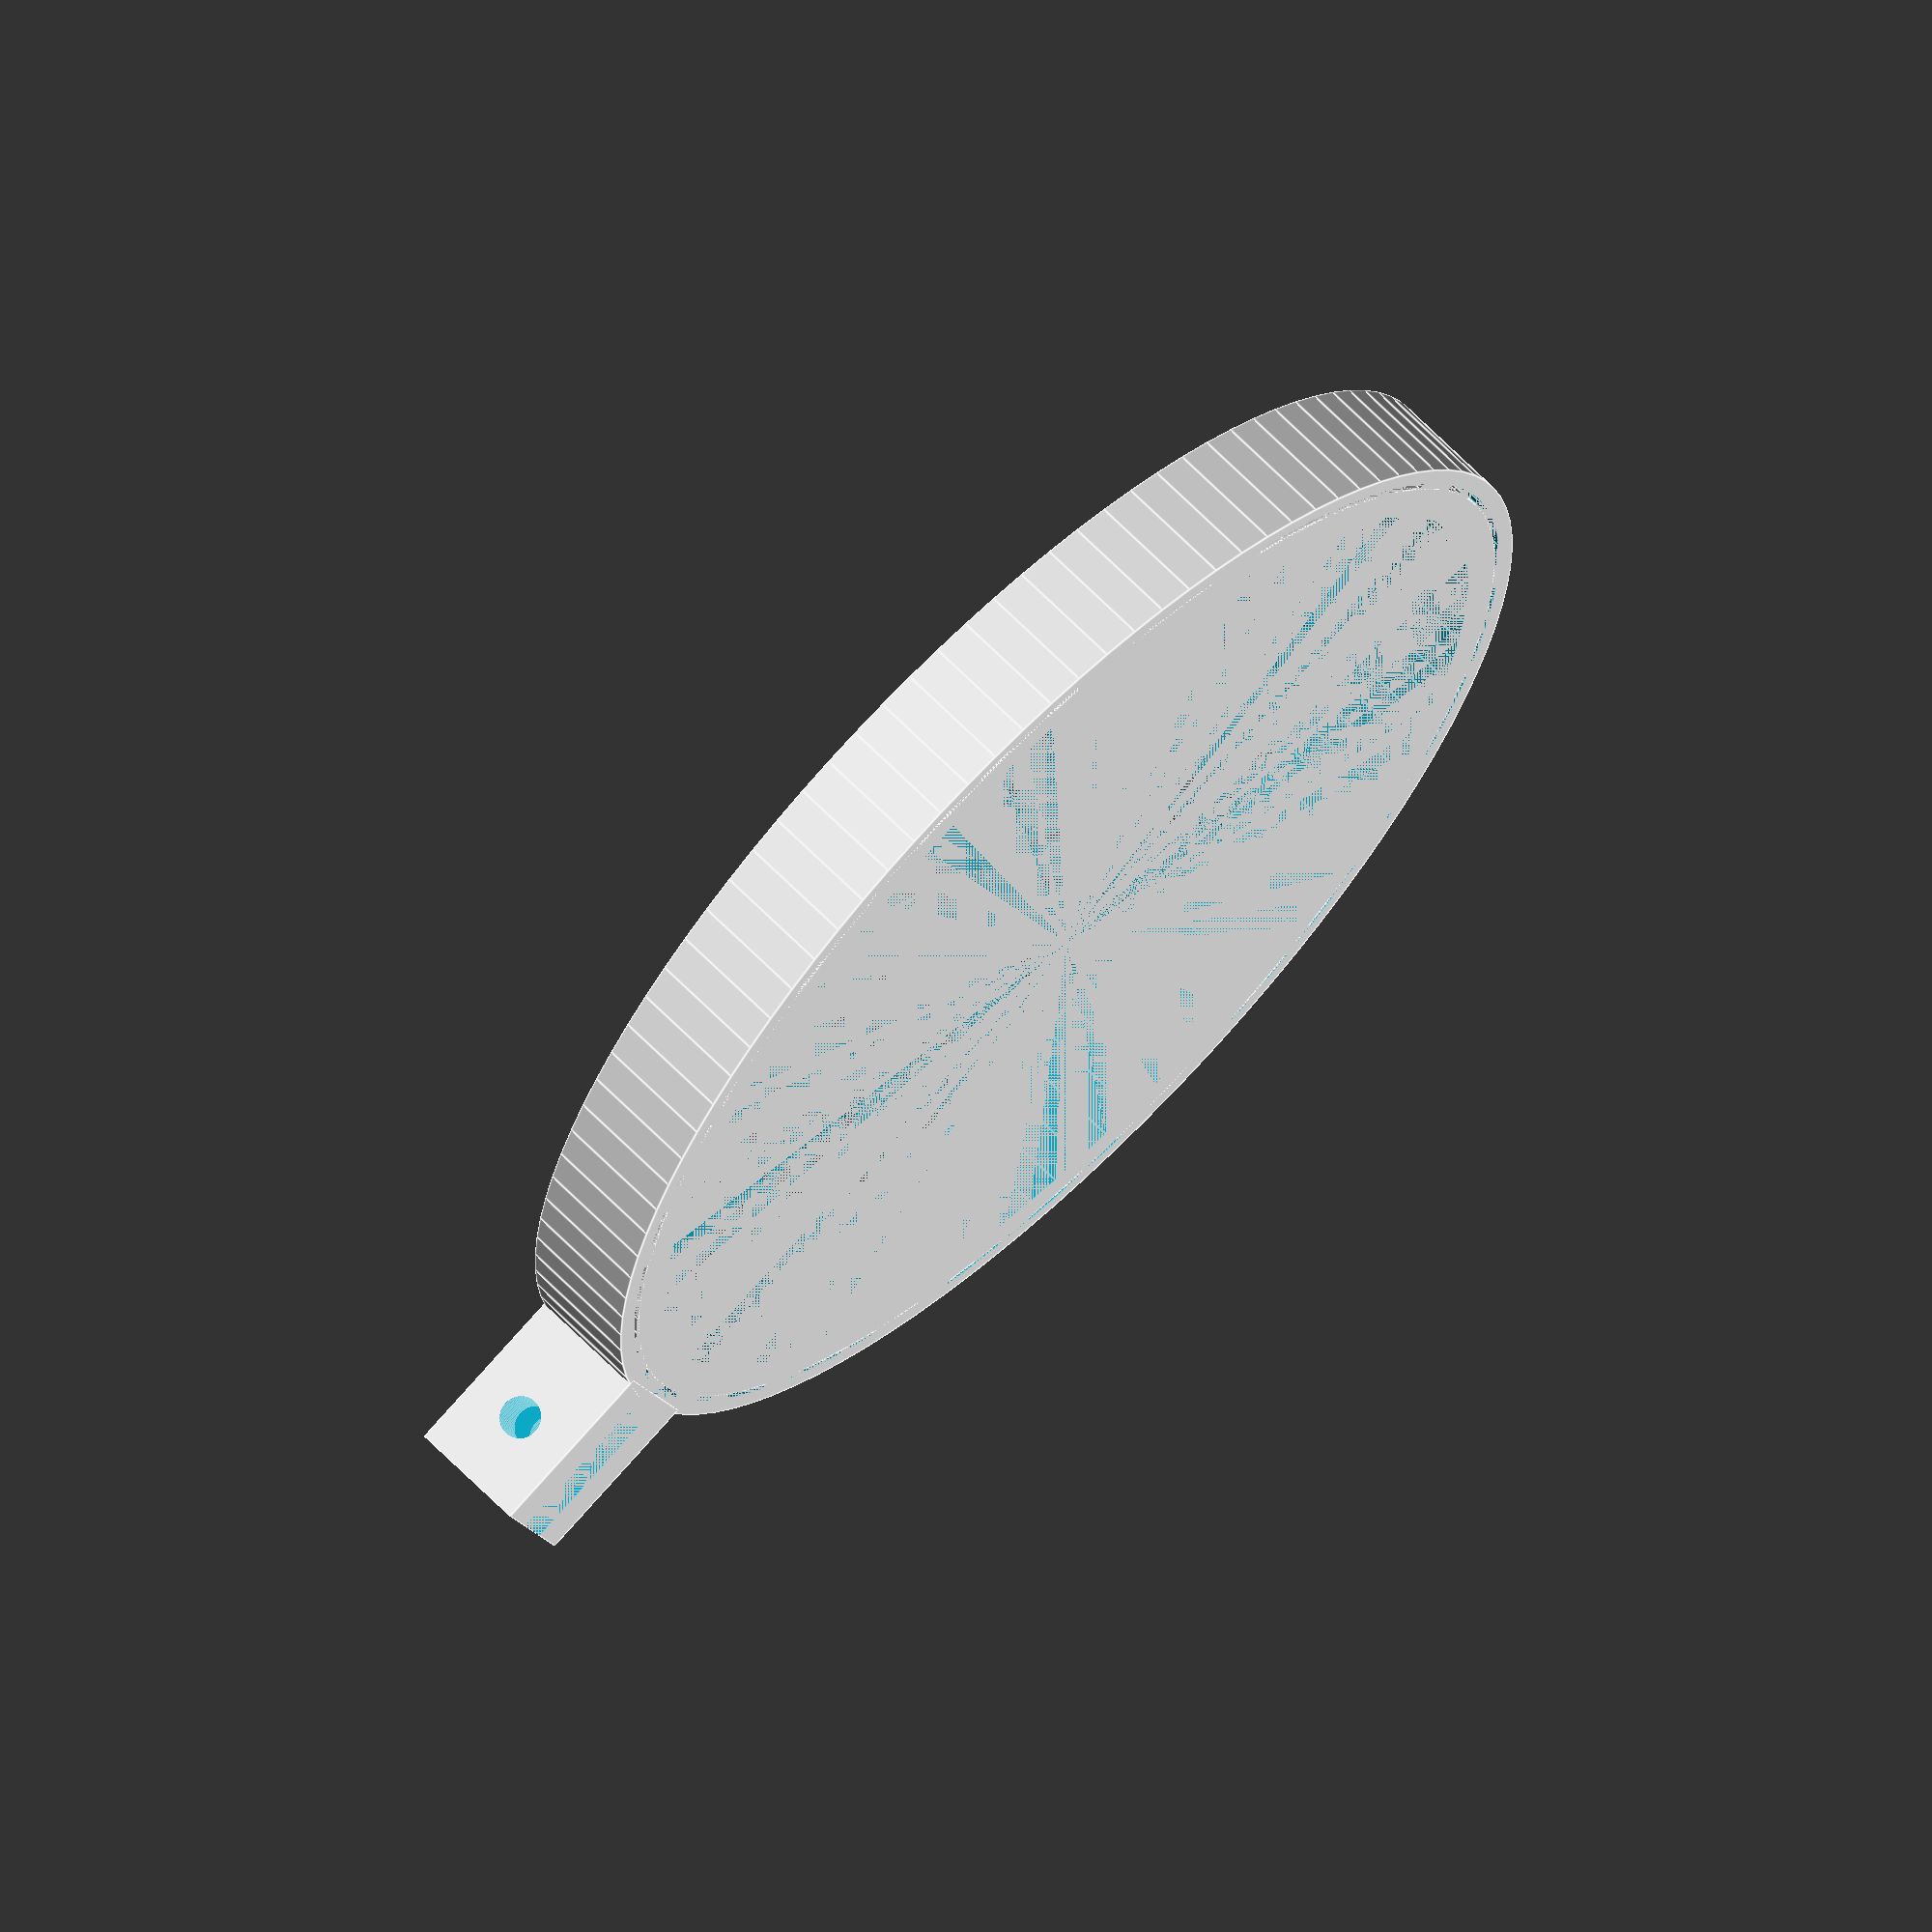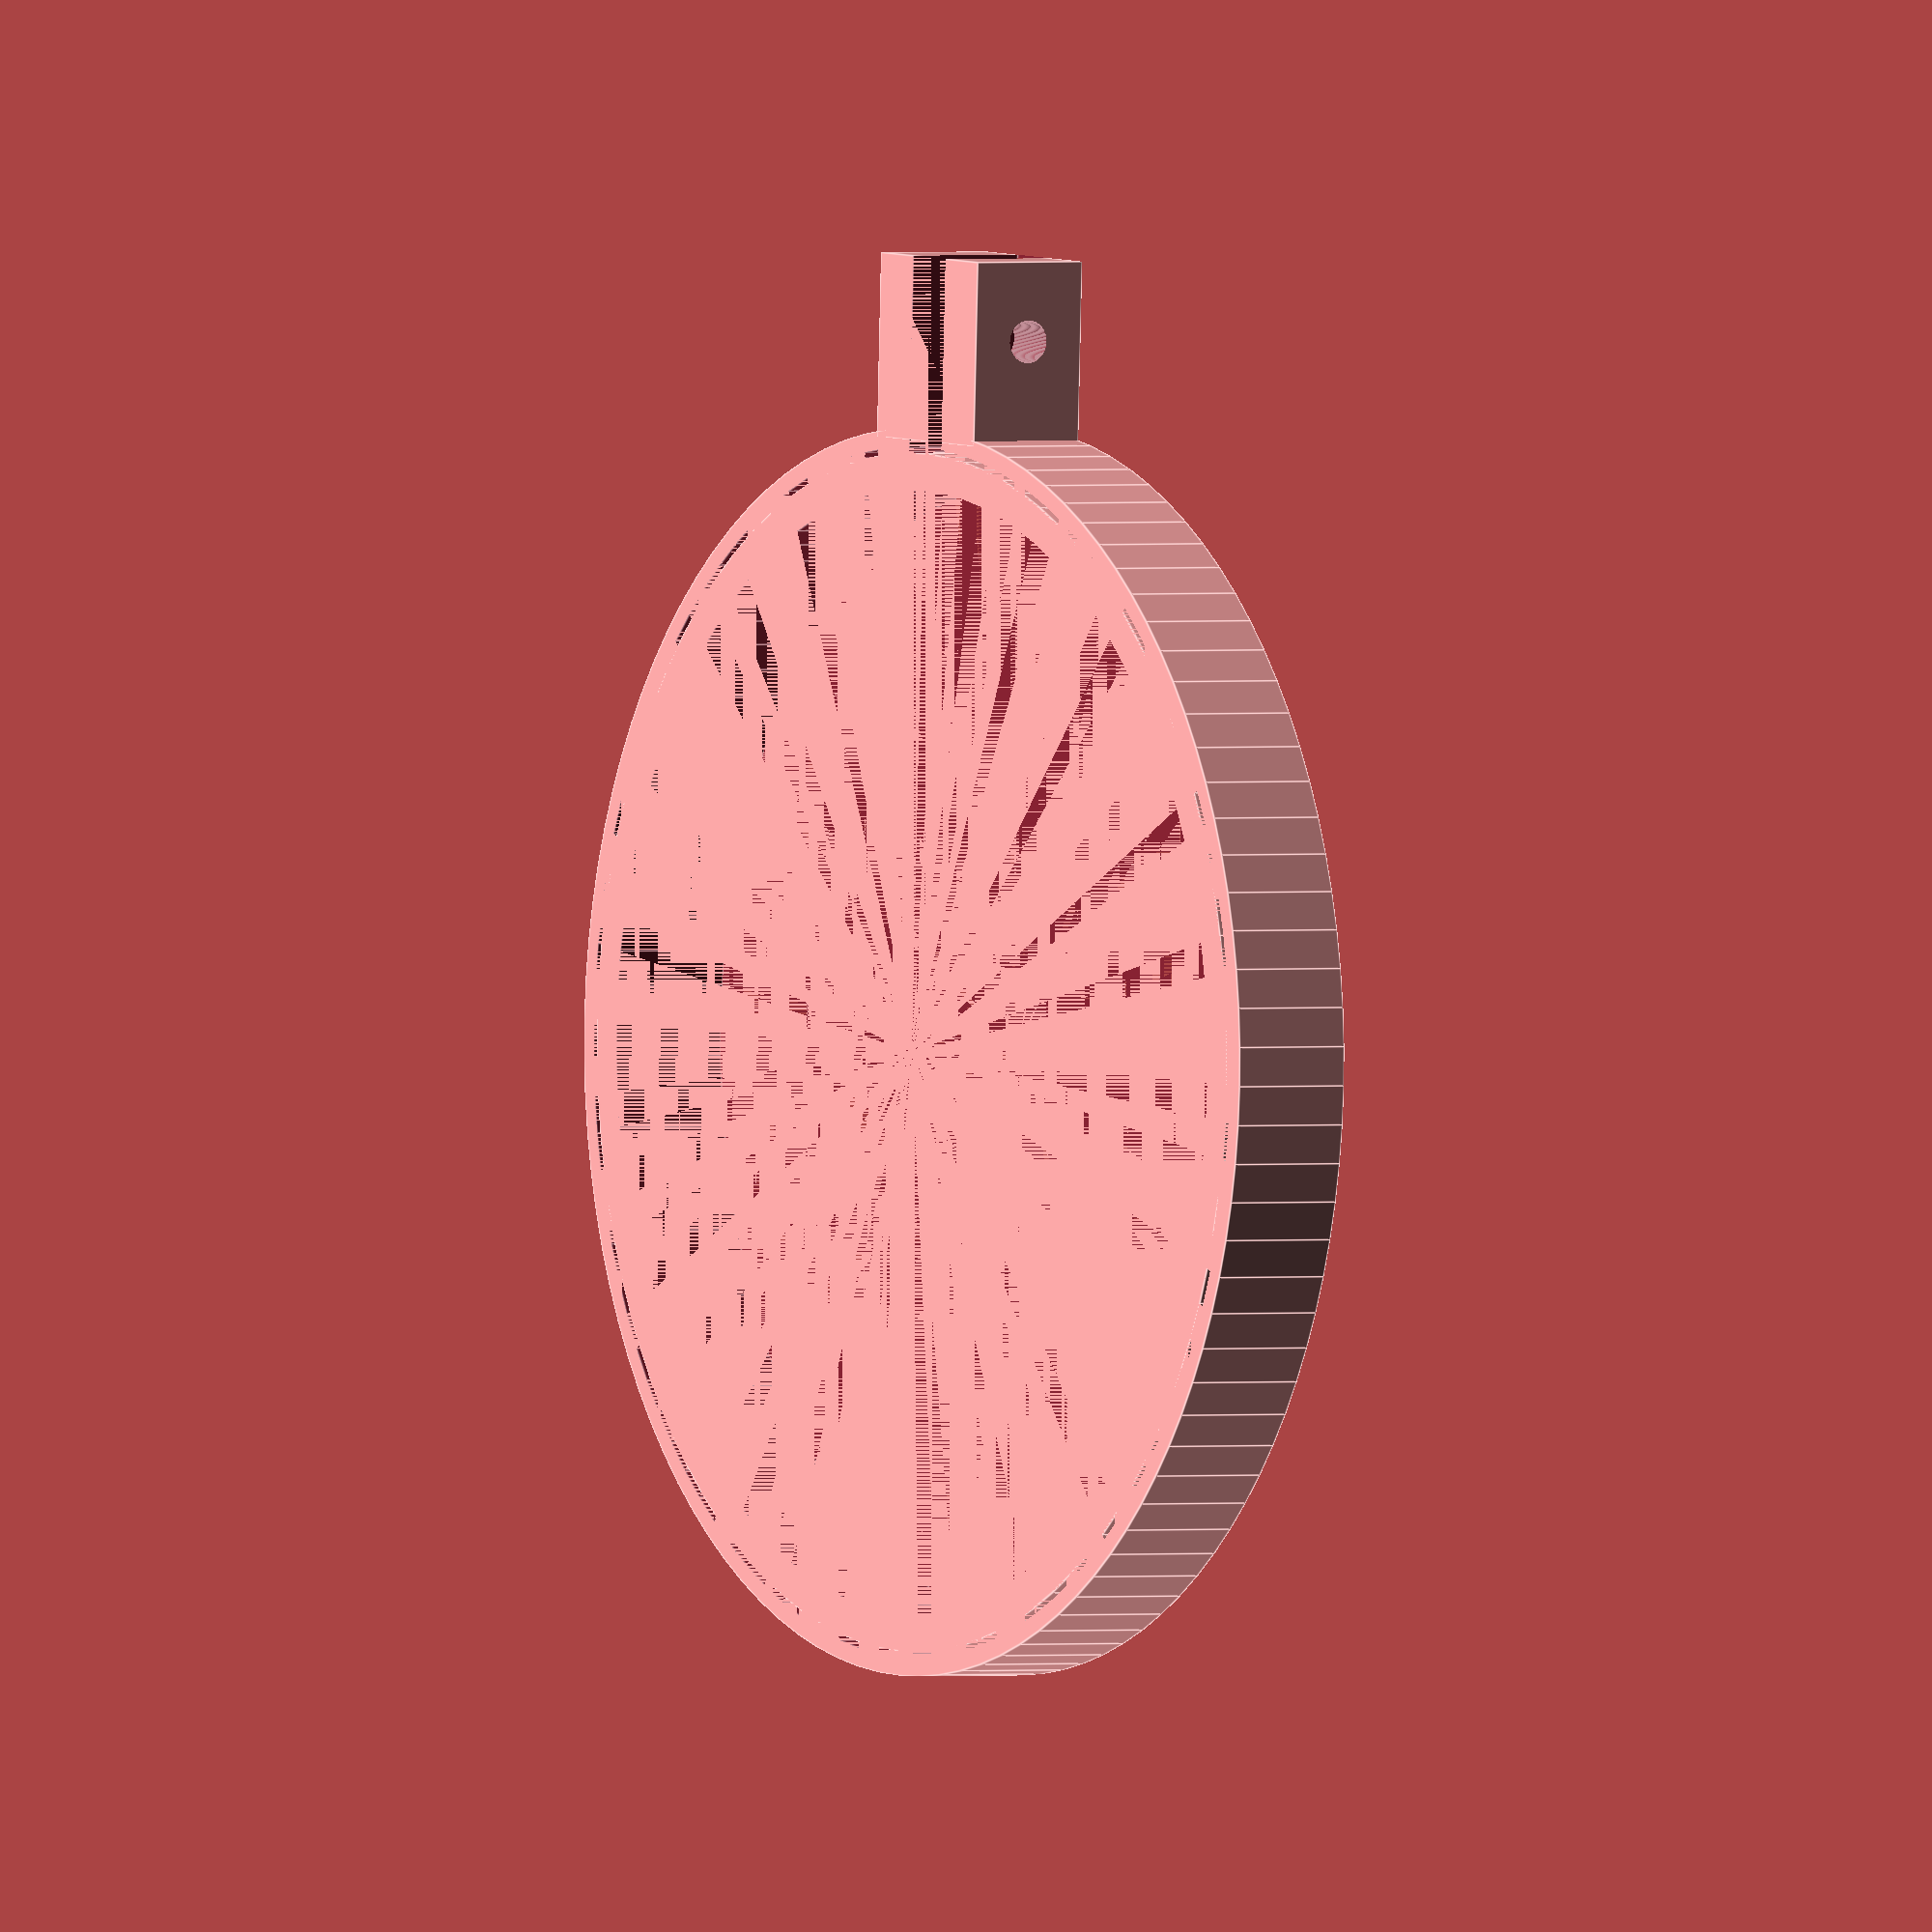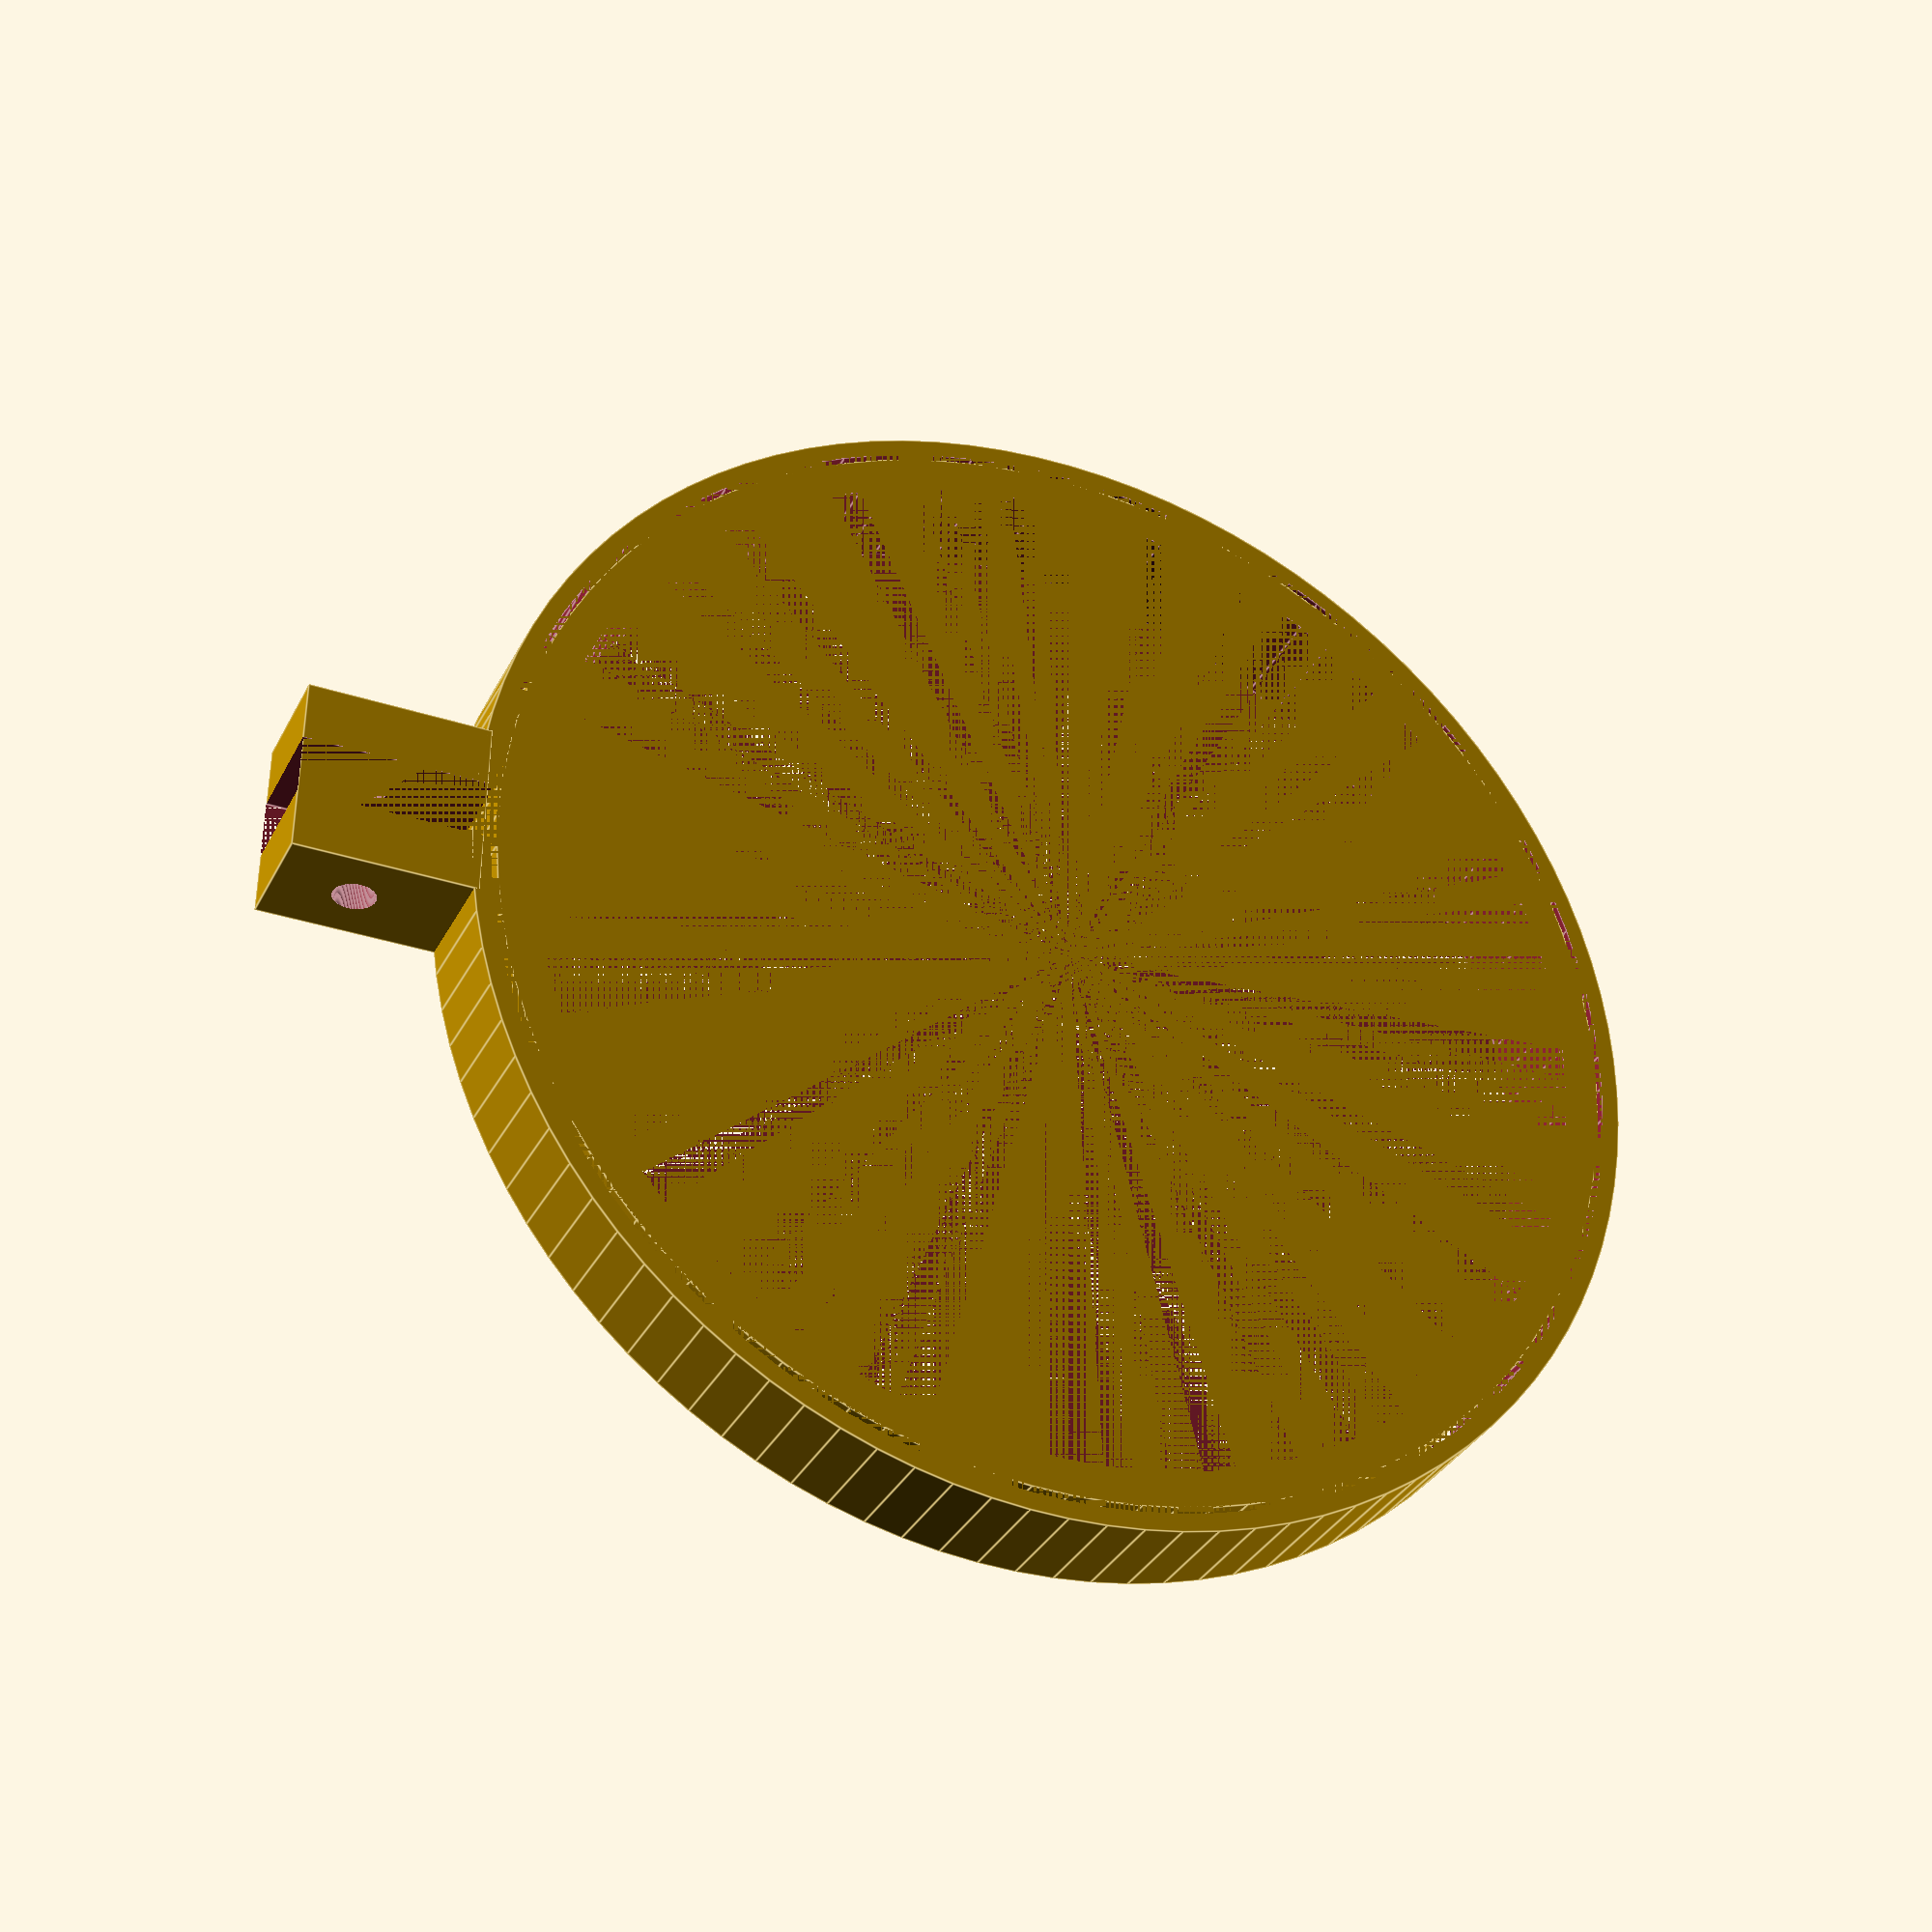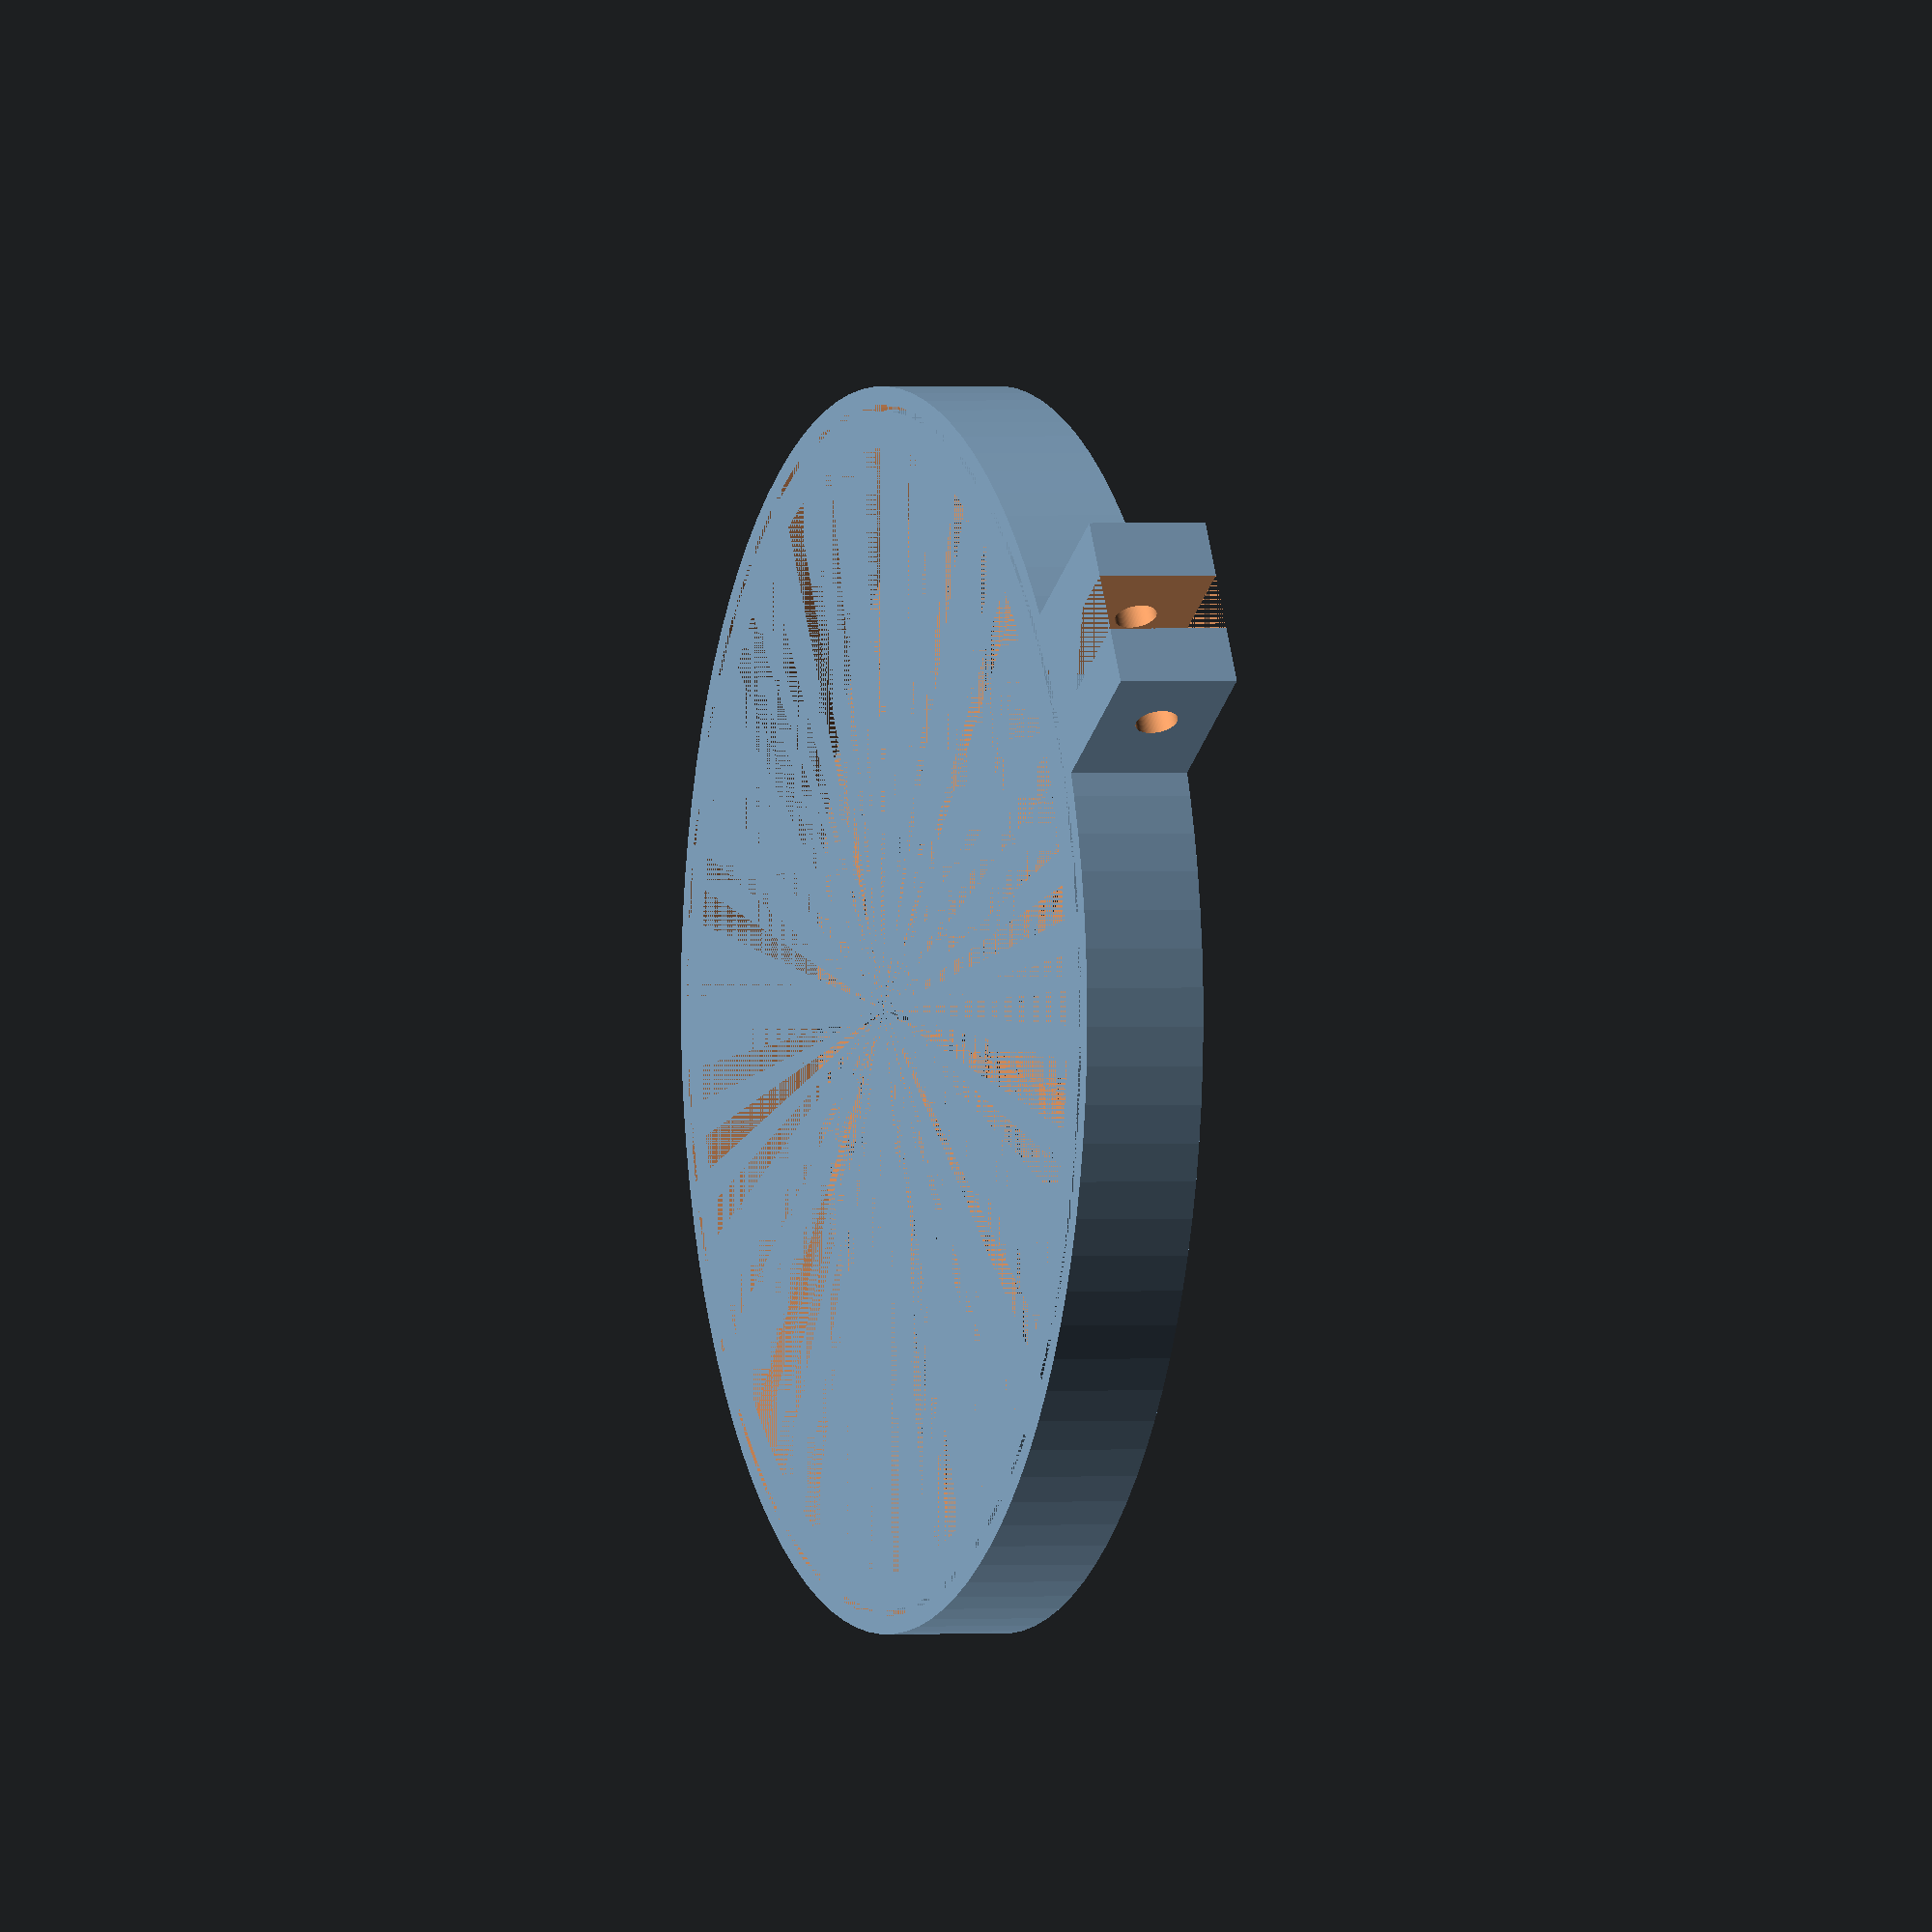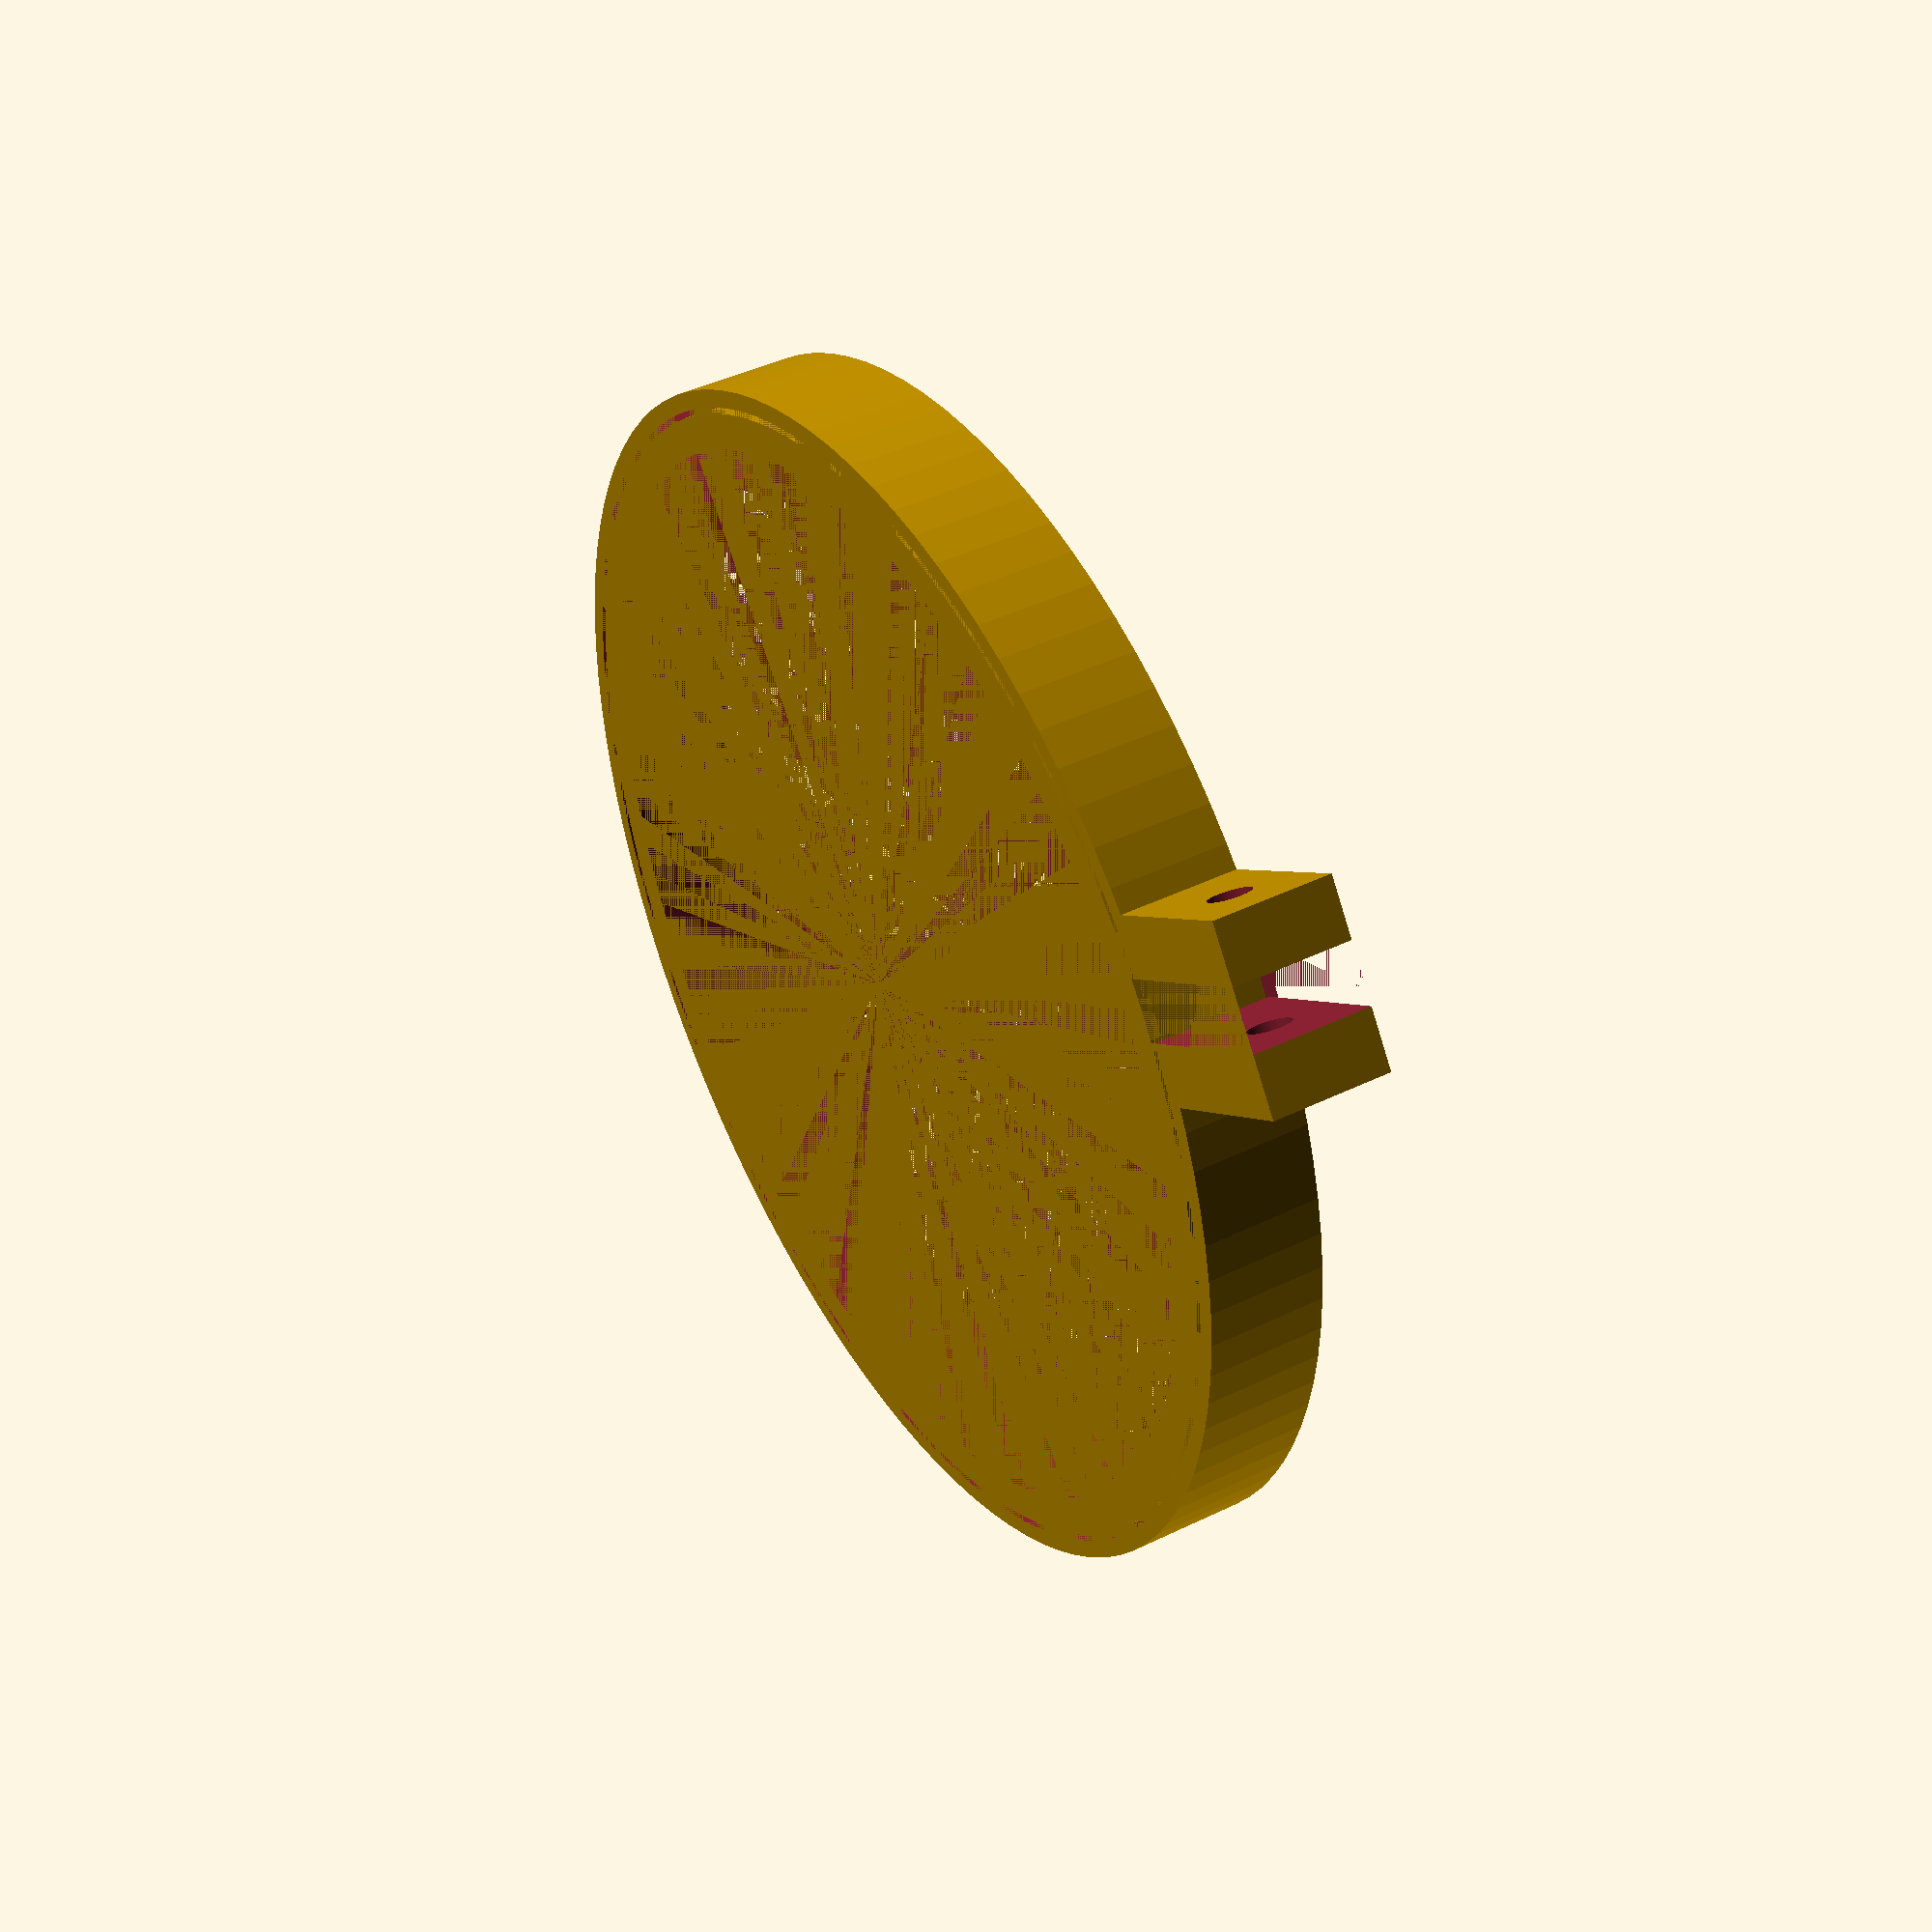
<openscad>
// common sizes
// 4 inches = 101.6
// 5 inches = 127

DIAMETER = 101.6;
HEIGHT = 10;
WIDTH = 3;
CLAMP = 15;
CLAMP_GAP = 5;
SCREW_SHAFT_DIAMETER = 3.5;

$fn=100;

// inner hoop
difference(){
    cylinder(r=(DIAMETER/2)-2, h=HEIGHT);
    cylinder(r=(DIAMETER/2)-(WIDTH+2), h=HEIGHT);
}

// outer hoop
difference(){
    union(){

        // hoop
        cylinder(r=DIAMETER/2, h=HEIGHT);

        // clamp block
        // TODO: Figure out why we need that -1 on the Y axis
        translate([-(CLAMP/2),(DIAMETER/2)-1,0]){
            difference(){
                cube([CLAMP,CLAMP,HEIGHT]);
            }
        }
    }

    union(){

        // hoop hole
        cylinder(r=(DIAMETER - WIDTH)/2, h=HEIGHT);
        translate([-(CLAMP/2),(DIAMETER/2),0]){

            // clamp block gap
            translate([CLAMP/3,-WIDTH,0]){
                cube([CLAMP_GAP,CLAMP_GAP+CLAMP+WIDTH,HEIGHT]);
            }

            // screw holes
            translate([-(CLAMP/2),CLAMP/2,HEIGHT/2]){
                rotate([0,90,0]){
                    cylinder(r=SCREW_SHAFT_DIAMETER/2,h=CLAMP*2);
                }
            }
        }
    }
}

</openscad>
<views>
elev=293.9 azim=250.0 roll=315.6 proj=o view=edges
elev=179.1 azim=182.4 roll=121.7 proj=o view=edges
elev=32.8 azim=270.8 roll=336.6 proj=p view=edges
elev=359.3 azim=301.5 roll=251.0 proj=o view=wireframe
elev=137.8 azim=125.7 roll=300.4 proj=p view=wireframe
</views>
